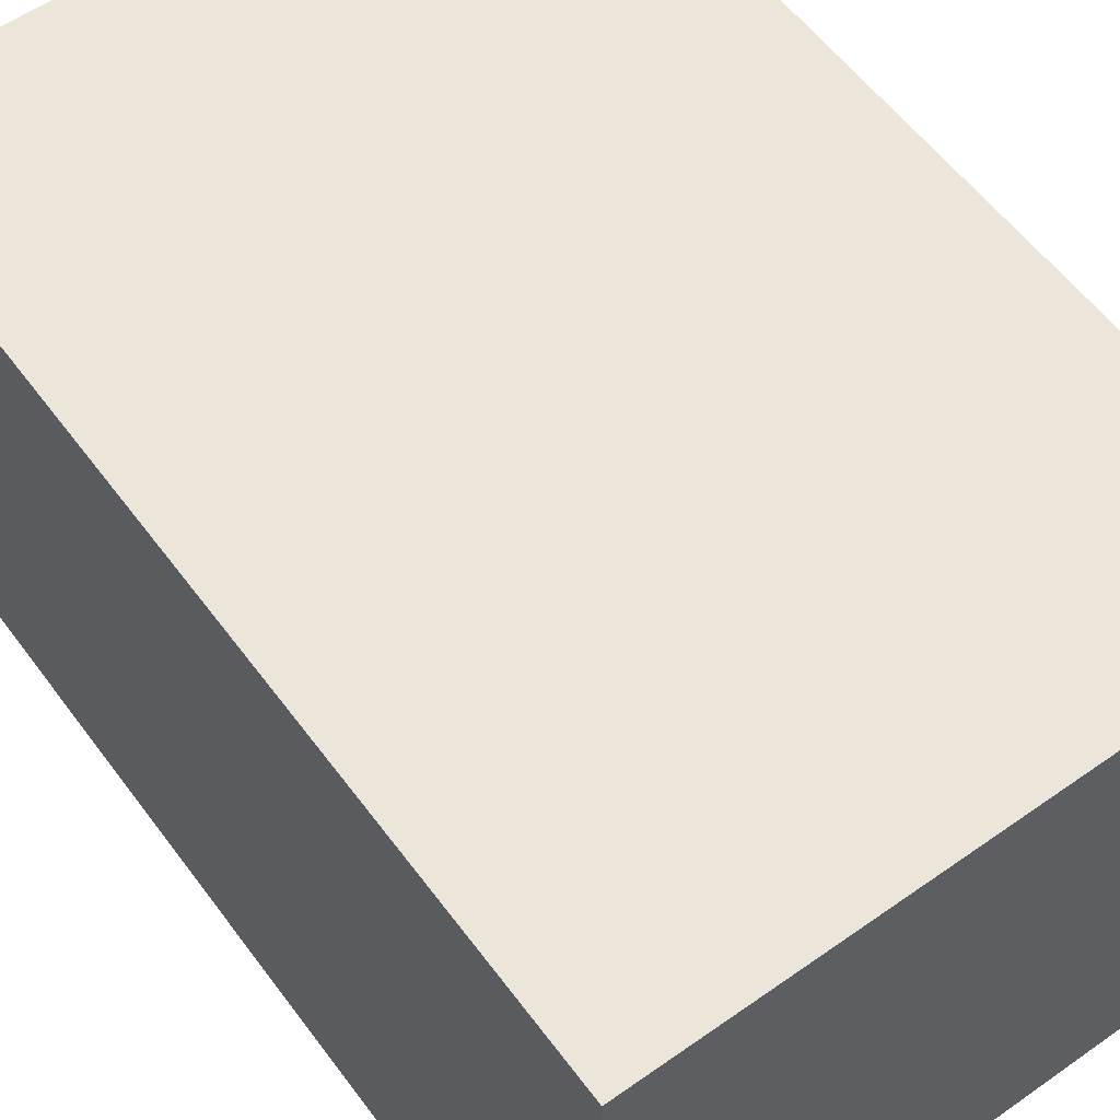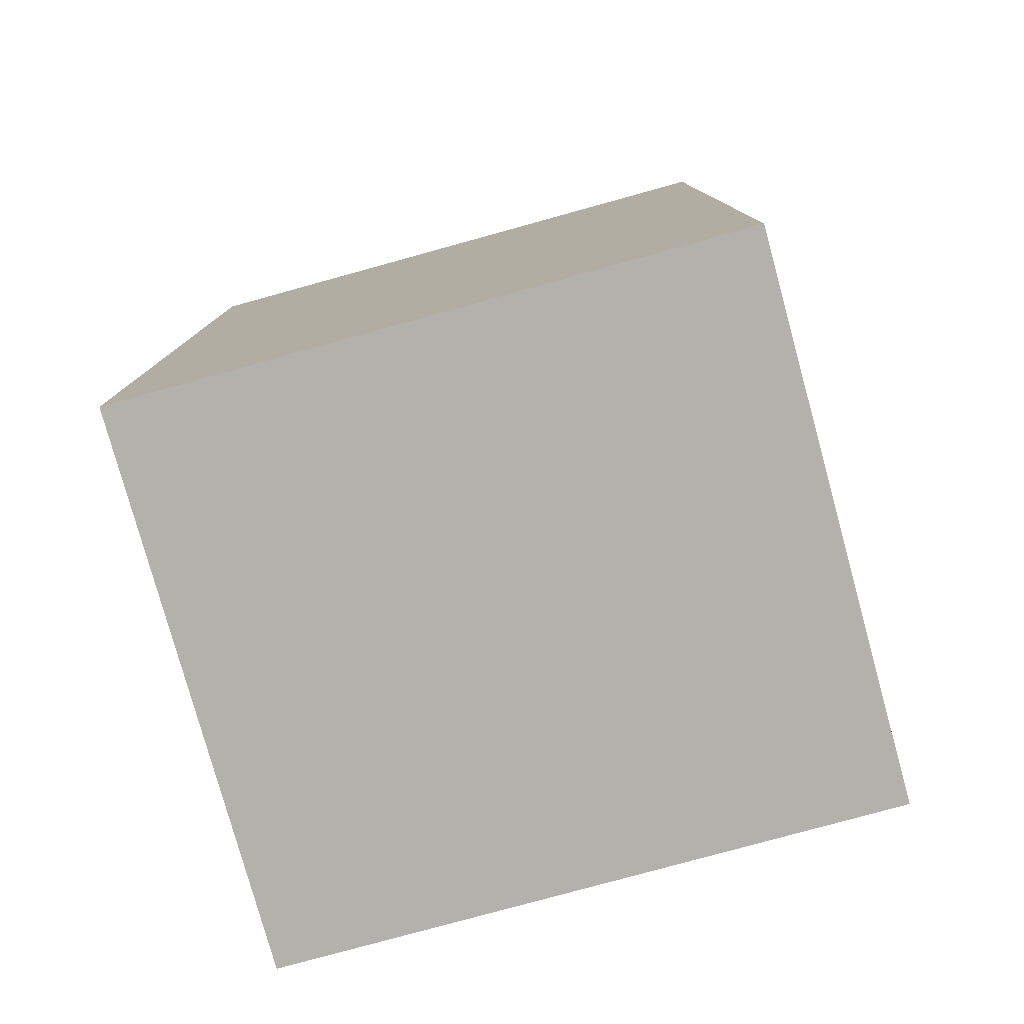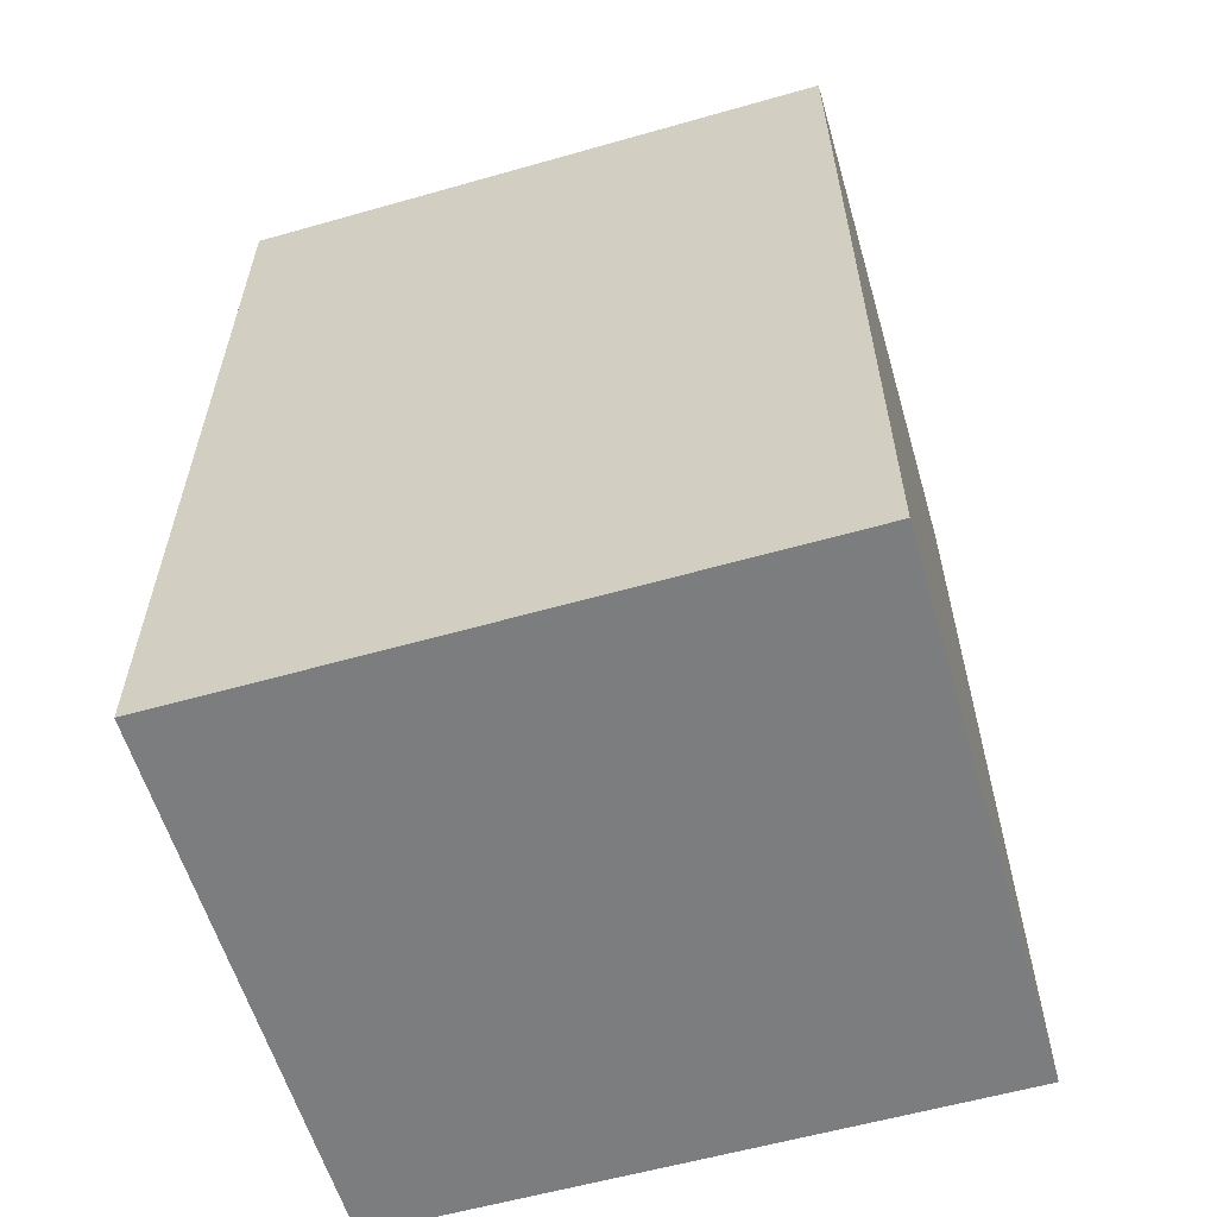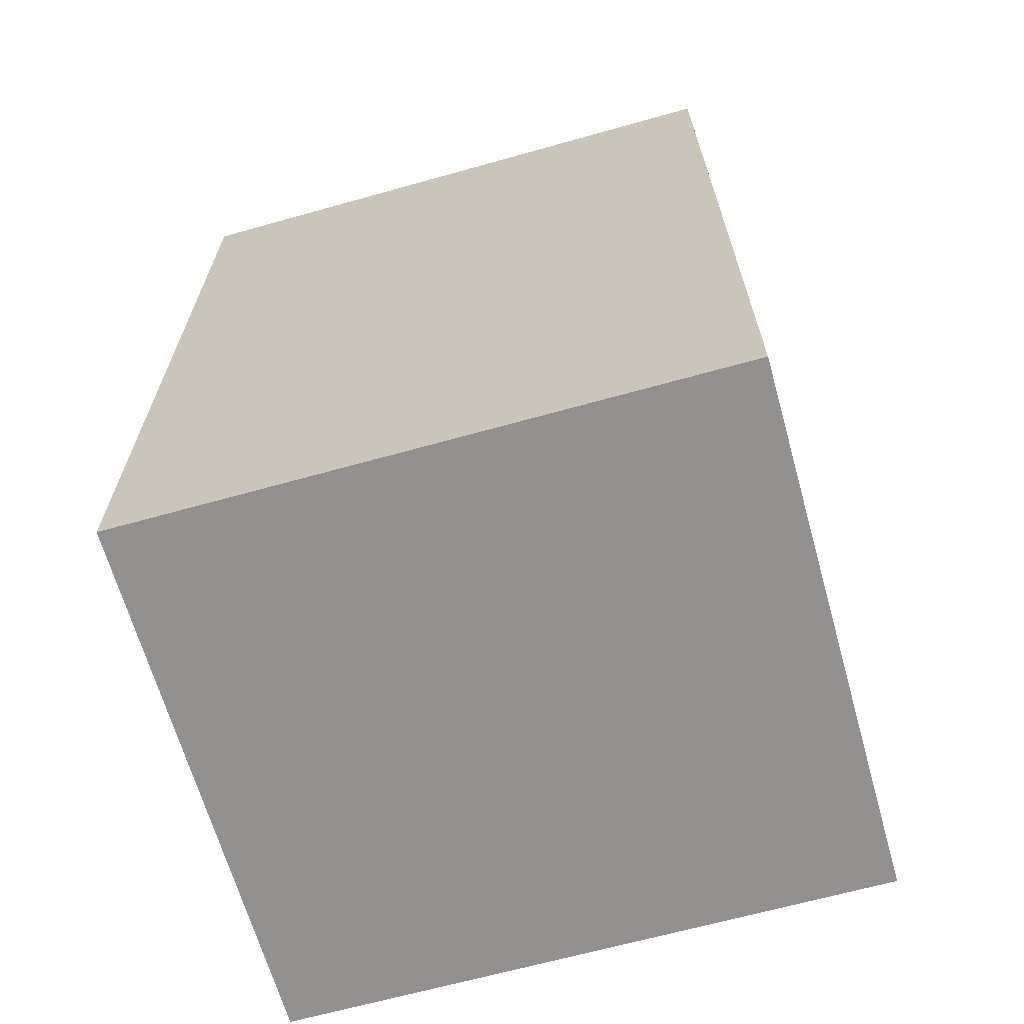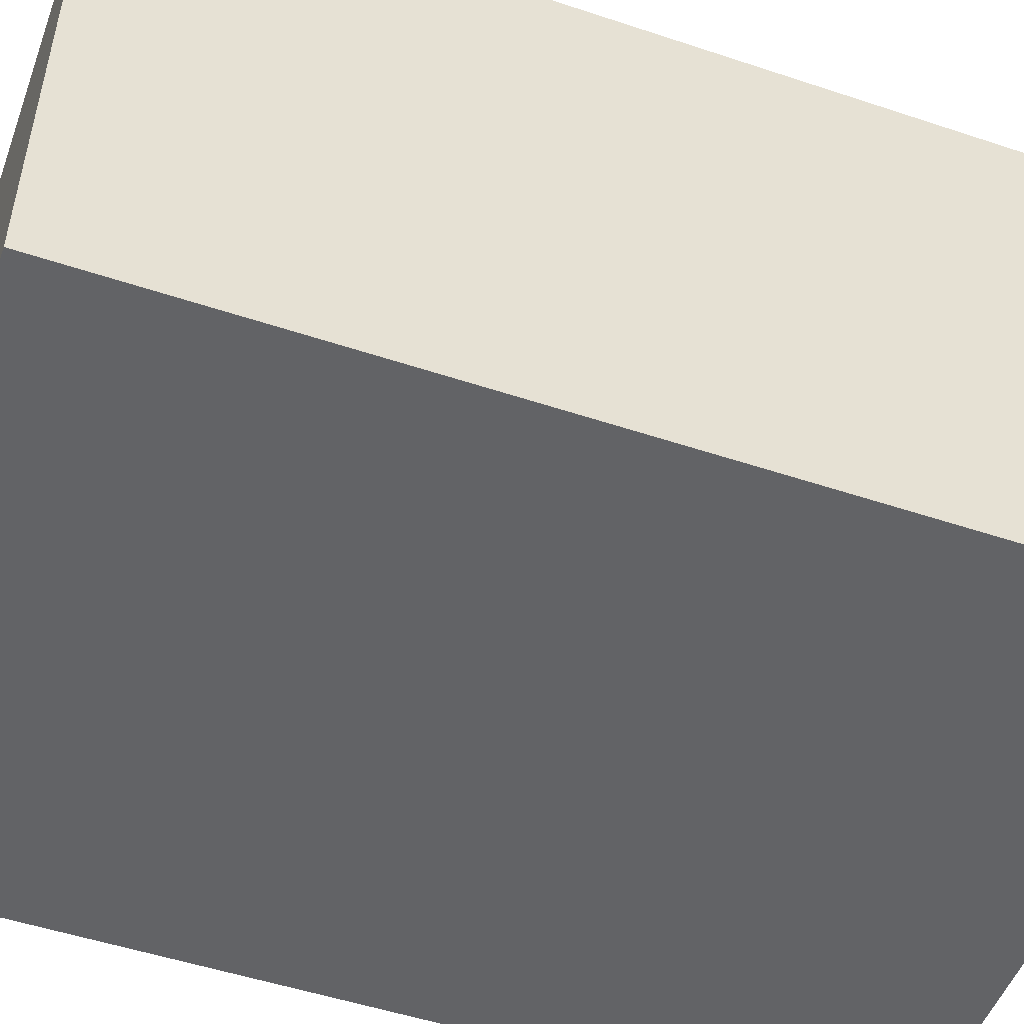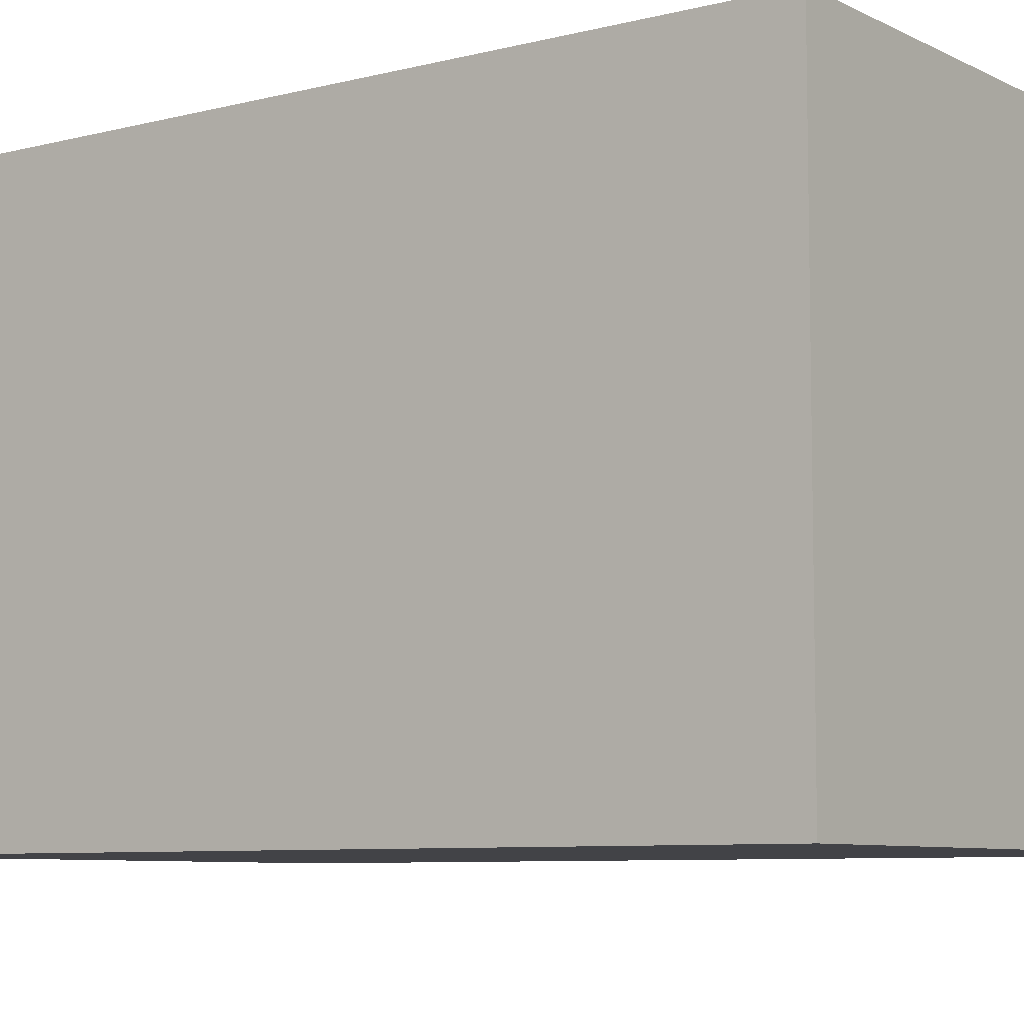
<metadata>
{"format":"obj","ext":"obj","renderer":"f3d","projection":"perspective","resolution":1024,"background":"white","views":[{"elev":57.4,"azim":-36.2,"up":"+Z"},{"elev":-78.9,"azim":-164.6,"up":"+Y"},{"elev":-59.0,"azim":16.3,"up":"+Y"},{"elev":-66.1,"azim":15.7,"up":"+Y"},{"elev":-50.9,"azim":70.0,"up":"+Z"},{"elev":-7.5,"azim":-53.9,"up":"+Z"}]}
</metadata>
<code>
o
v -2.1 -3.1 1.9
v -2.1 -3.1 -1.9
v -2.1 2.8 1.9
v -2.1 2.8 -1.9
v -2.1 3.2 1.9
v -2.1 3.2 -1.9
v 2.1 -3.1 1.9
v 2.1 -3.1 -1.9
v 2.1 2.8 1.9
v 2.1 2.8 -1.9
v 2.1 3.2 1.9
v 2.1 3.2 -1.9
v -2.1 -3.1 1.9
v -2.1 2.8 1.9
v -2.1 3.2 1.9
v 2.1 -3.1 1.9
v 2.1 2.8 1.9
v 2.1 3.2 1.9
v -2.1 -3.1 -1.9
v -2.1 2.8 -1.9
v -2.1 3.2 -1.9
v 2.1 -3.1 -1.9
v 2.1 2.8 -1.9
v 2.1 3.2 -1.9
v -2.1 -3.1 1.9
v 2.1 -3.1 1.9
v -2.1 -3.1 -1.9
v 2.1 -3.1 -1.9
v -2.1 3.2 1.9
v 2.1 3.2 1.9
v -2.1 3.2 -1.9
v 2.1 3.2 -1.9
f 3 2 1
f 4 2 3
f 5 4 3
f 6 4 5
f 7 8 9
f 9 8 10
f 9 10 11
f 11 10 12
f 16 14 13
f 17 15 14
f 17 14 16
f 18 15 17
f 19 20 22
f 20 21 23
f 22 20 23
f 23 21 24
f 27 26 25
f 28 26 27
f 29 30 31
f 31 30 32

</code>
